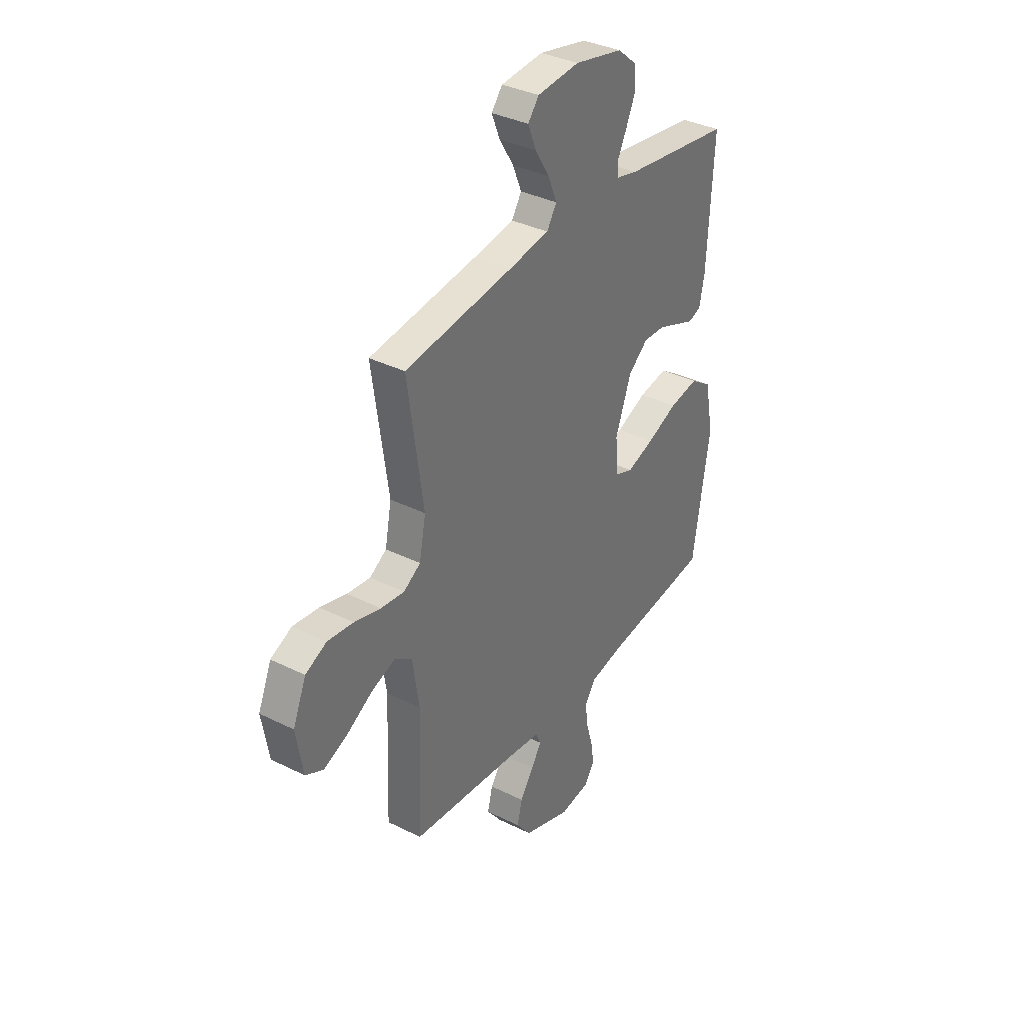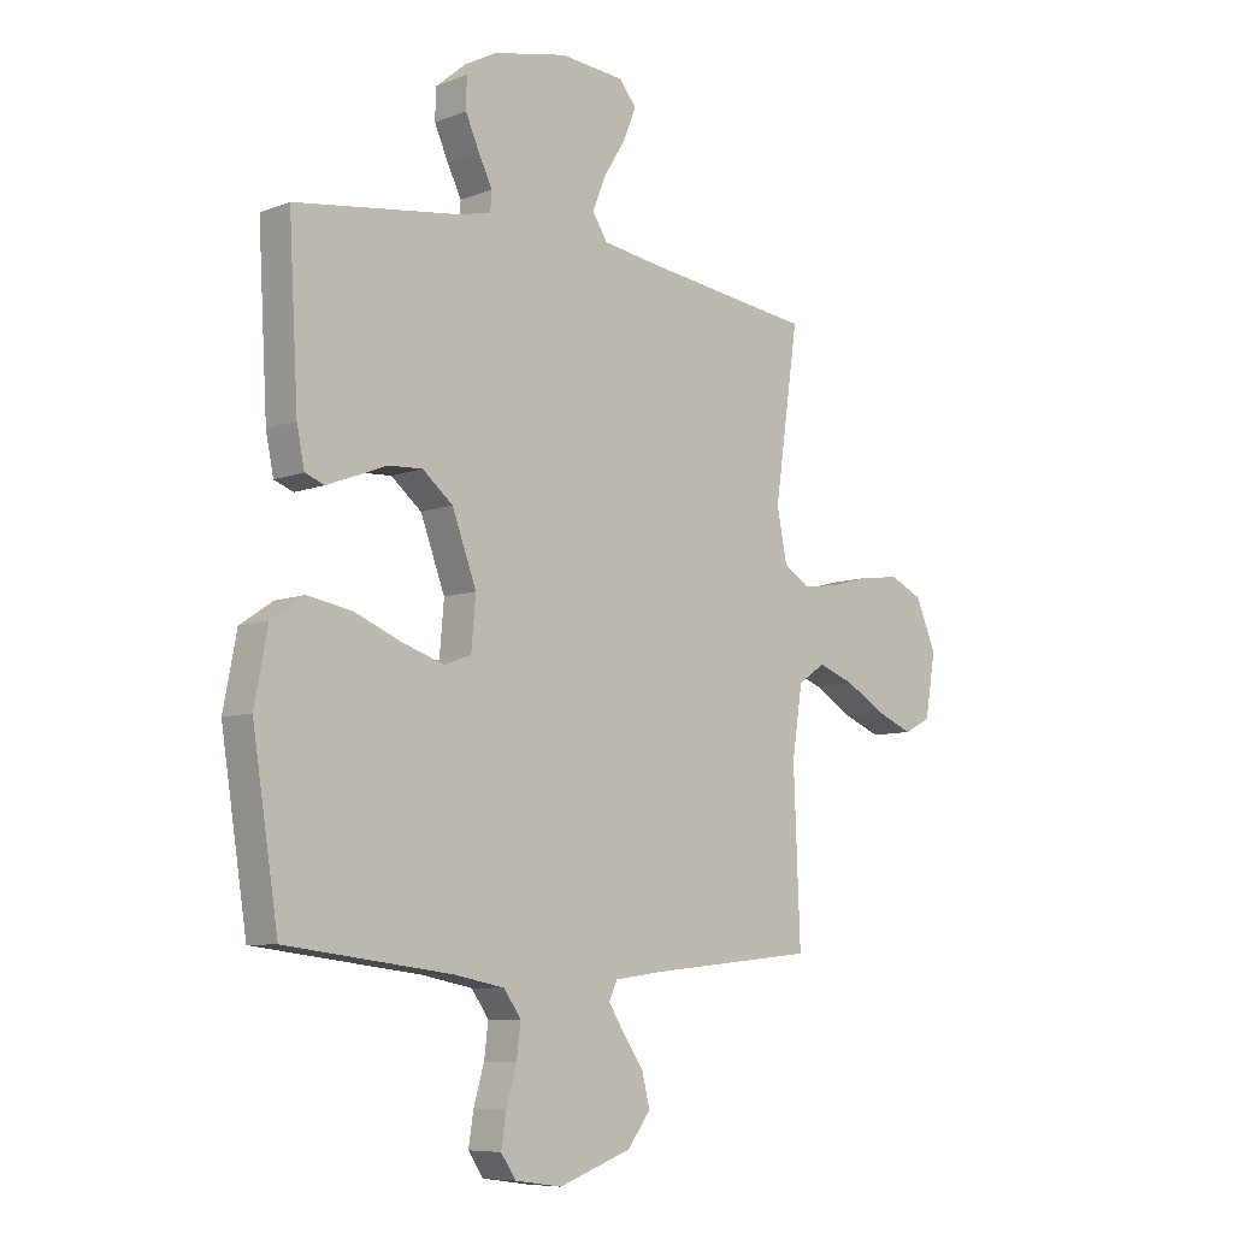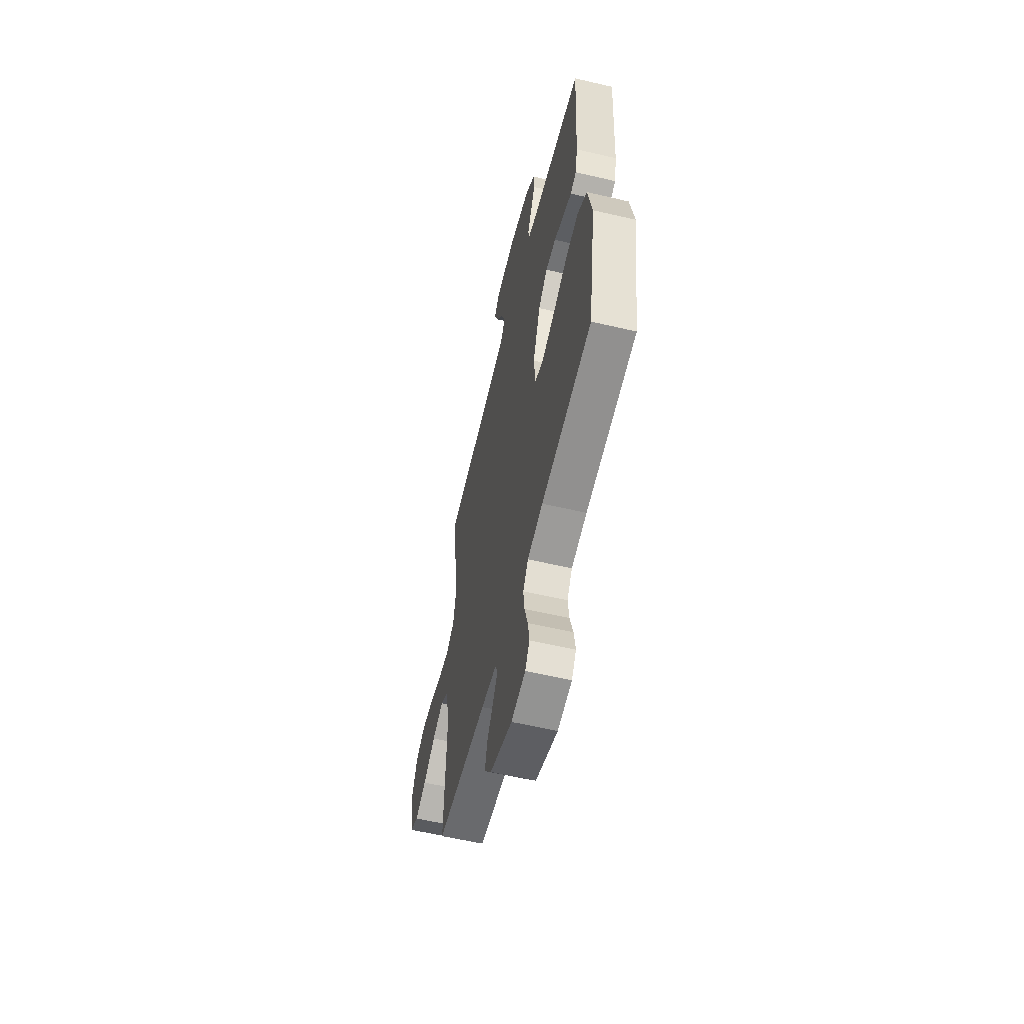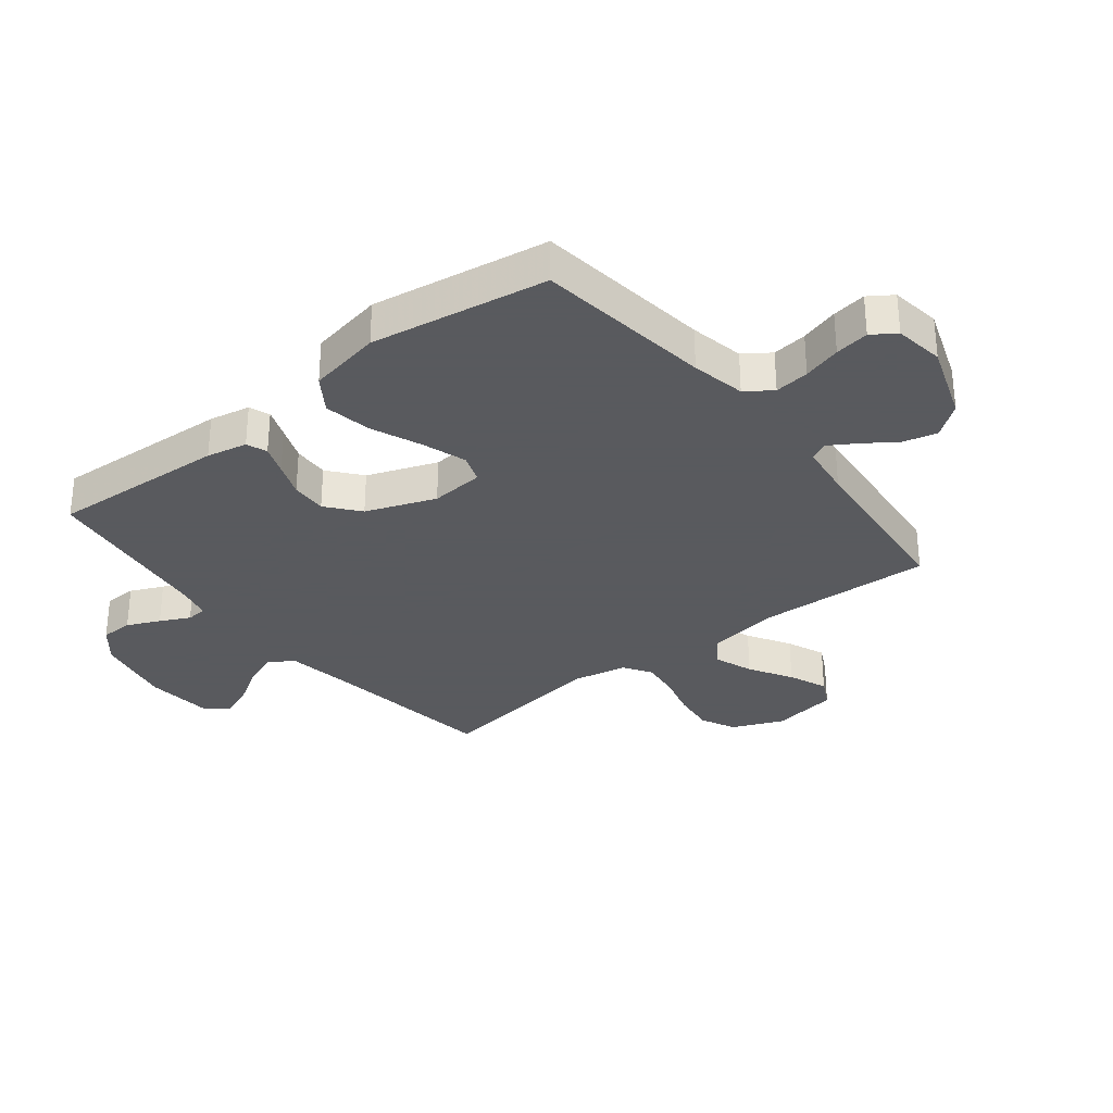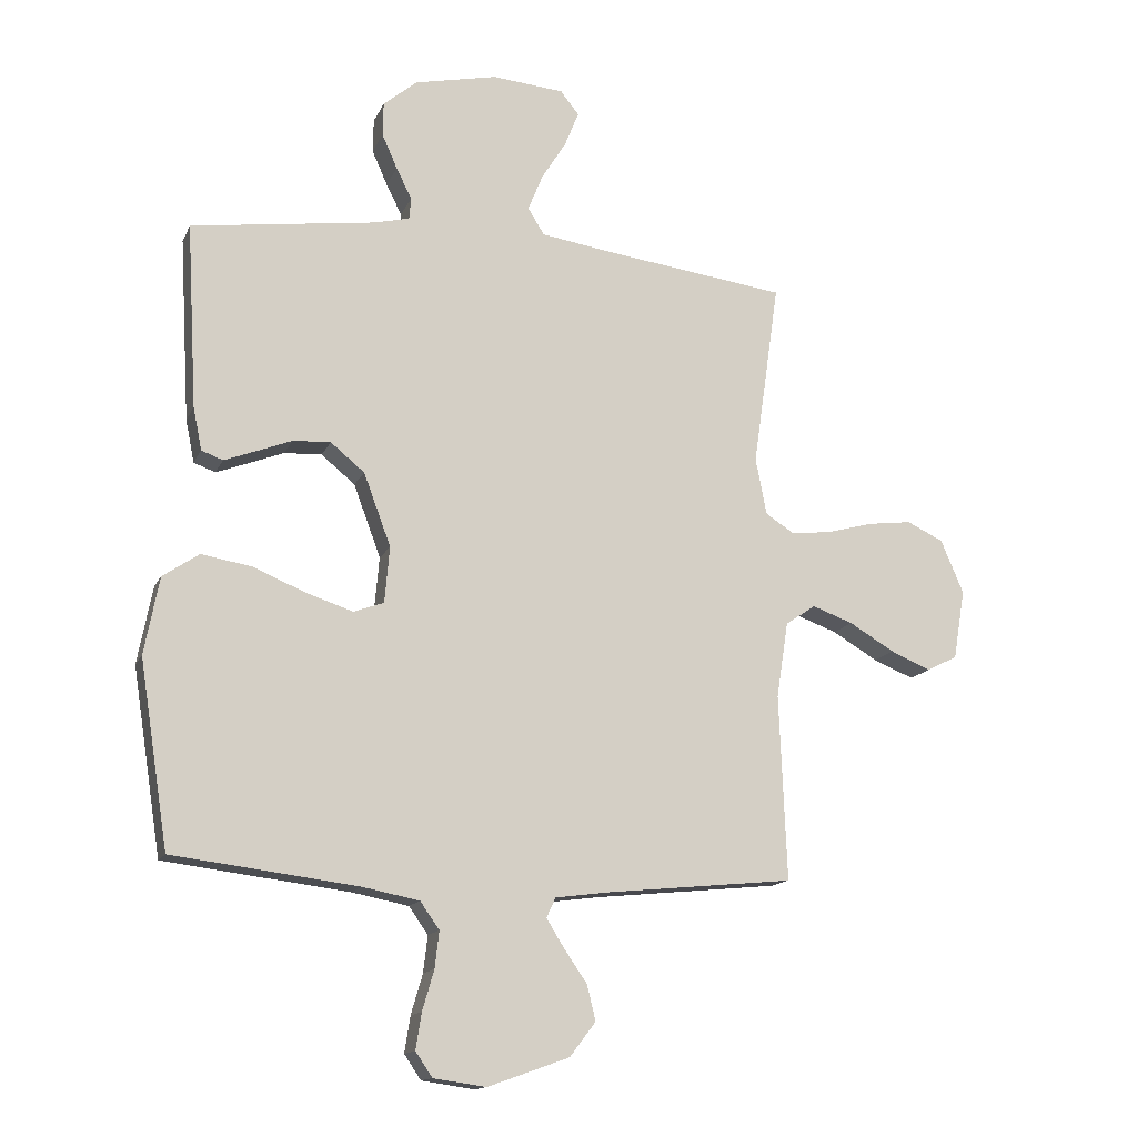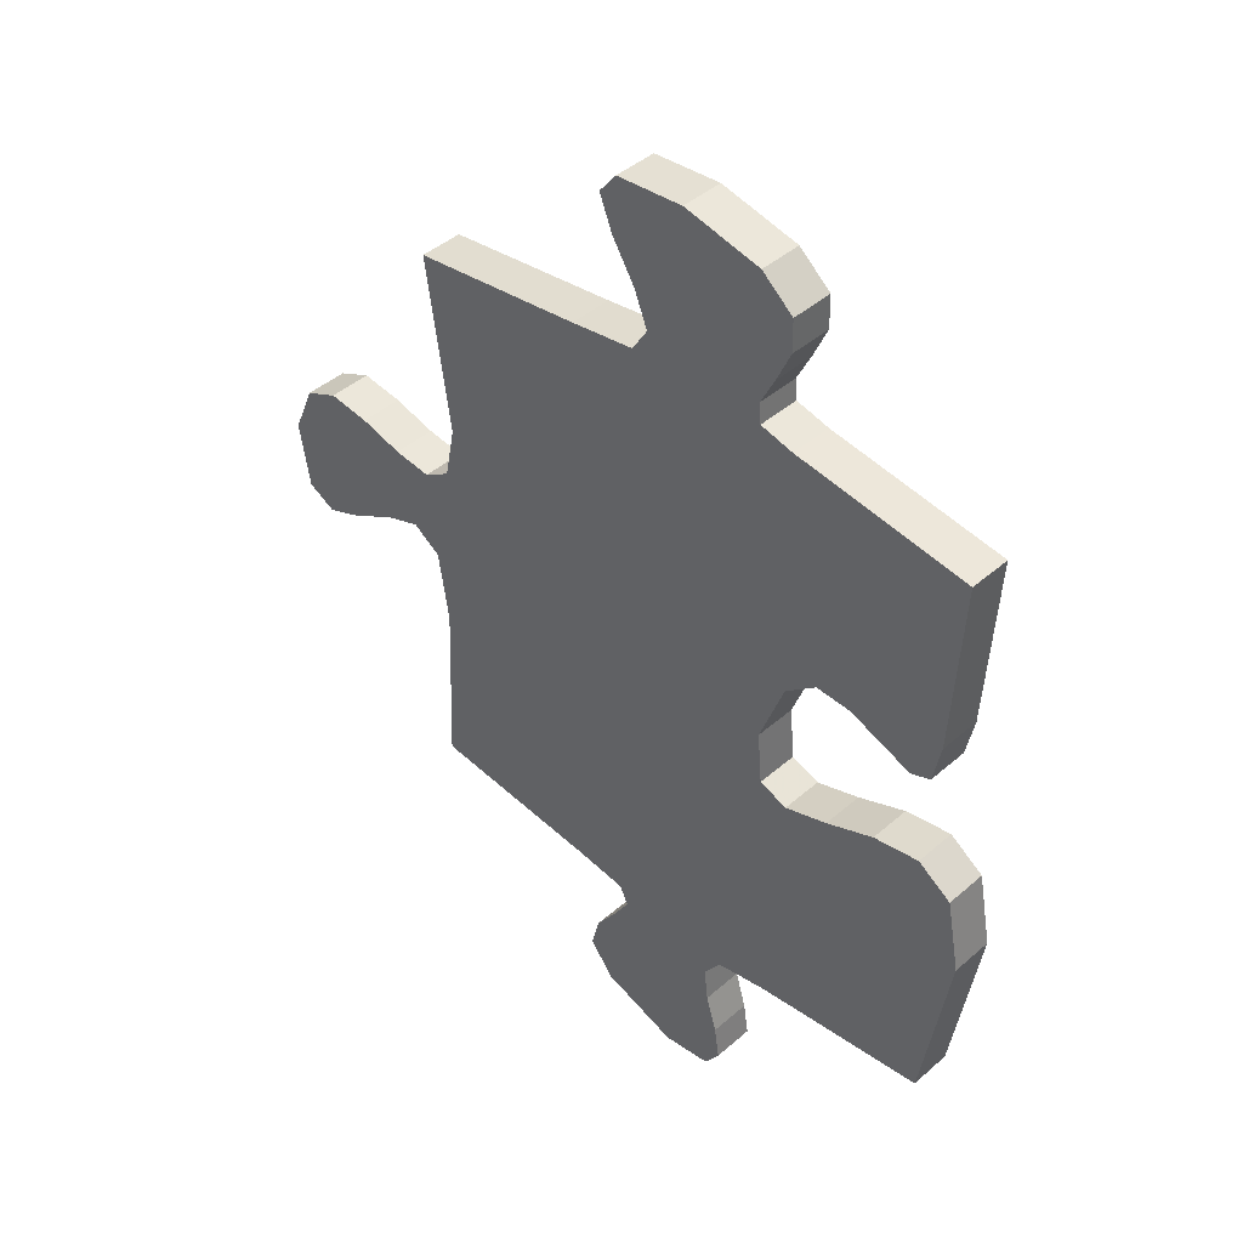
<metadata>
{"format":"obj","ext":"obj","renderer":"f3d","projection":"perspective","resolution":1024,"background":"white","views":[{"elev":35.9,"azim":-56.8,"up":"+Z"},{"elev":-7.9,"azim":136.7,"up":"+Z"},{"elev":-58.7,"azim":76.4,"up":"+Z"},{"elev":-31.2,"azim":128.4,"up":"+Y"},{"elev":-14.3,"azim":162.4,"up":"+Z"},{"elev":43.3,"azim":44.2,"up":"+Z"}]}
</metadata>
<code>
v -0.5 0.07 0.5
v -0.2 0.07 0.539
v -0.087 0.07 0.556
v -0.06 0.07 0.599
v -0.084 0.07 0.658
v -0.124 0.07 0.722
v -0.147 0.07 0.779
v -0.117 0.07 0.817
v 0 0.07 0.827
v 0.134 0.07 0.798
v 0.189 0.07 0.752
v 0.19 0.07 0.697
v 0.165 0.07 0.641
v 0.14 0.07 0.591
v 0.143 0.07 0.556
v 0.2 0.07 0.542
v 0.5 0.07 0.5
v 0.483 0.07 0.2
v 0.469 0.07 0.131
v 0.434 0.07 0.118
v 0.384 0.07 0.137
v 0.325 0.07 0.16
v 0.264 0.07 0.163
v 0.209 0.07 0.118
v 0.165 0.07 0
v 0.173 0.07 -0.091
v 0.222 0.07 -0.109
v 0.298 0.07 -0.084
v 0.383 0.07 -0.049
v 0.464 0.07 -0.035
v 0.523 0.07 -0.075
v 0.547 0.07 -0.2
v 0.5 0.07 -0.5
v 0.2 0.07 -0.537
v 0.108 0.07 -0.555
v 0.077 0.07 -0.599
v 0.084 0.07 -0.658
v 0.103 0.07 -0.723
v 0.112 0.07 -0.781
v 0.085 0.07 -0.821
v 0 0.07 -0.833
v -0.132 0.07 -0.786
v -0.174 0.07 -0.731
v -0.16 0.07 -0.674
v -0.122 0.07 -0.619
v -0.094 0.07 -0.574
v -0.109 0.07 -0.542
v -0.2 0.07 -0.53
v -0.5 0.07 -0.5
v -0.488 0.07 -0.2
v -0.507 0.07 -0.077
v -0.556 0.07 -0.044
v -0.622 0.07 -0.068
v -0.695 0.07 -0.111
v -0.761 0.07 -0.138
v -0.81 0.07 -0.113
v -0.829 0.07 0
v -0.792 0.07 0.087
v -0.733 0.07 0.115
v -0.661 0.07 0.106
v -0.587 0.07 0.086
v -0.522 0.07 0.078
v -0.475 0.07 0.108
v -0.457 0.07 0.2
v -0.5 0 0.5
v -0.2 0 0.539
v -0.087 0 0.556
v -0.06 0 0.599
v -0.084 0 0.658
v -0.124 0 0.722
v -0.147 0 0.779
v -0.117 0 0.817
v 0 0 0.827
v 0.134 0 0.798
v 0.189 0 0.752
v 0.19 0 0.697
v 0.165 0 0.641
v 0.14 0 0.591
v 0.143 0 0.556
v 0.2 0 0.542
v 0.5 0 0.5
v 0.483 0 0.2
v 0.469 0 0.131
v 0.434 0 0.118
v 0.384 0 0.137
v 0.325 0 0.16
v 0.264 0 0.163
v 0.209 0 0.118
v 0.165 0 0
v 0.173 0 -0.091
v 0.222 0 -0.109
v 0.298 0 -0.084
v 0.383 0 -0.049
v 0.464 0 -0.035
v 0.523 0 -0.075
v 0.547 0 -0.2
v 0.5 0 -0.5
v 0.2 0 -0.537
v 0.108 0 -0.555
v 0.077 0 -0.599
v 0.084 0 -0.658
v 0.103 0 -0.723
v 0.112 0 -0.781
v 0.085 0 -0.821
v 0 0 -0.833
v -0.132 0 -0.786
v -0.174 0 -0.731
v -0.16 0 -0.674
v -0.122 0 -0.619
v -0.094 0 -0.574
v -0.109 0 -0.542
v -0.2 0 -0.53
v -0.5 0 -0.5
v -0.488 0 -0.2
v -0.507 0 -0.077
v -0.556 0 -0.044
v -0.622 0 -0.068
v -0.695 0 -0.111
v -0.761 0 -0.138
v -0.81 0 -0.113
v -0.829 0 0
v -0.792 0 0.087
v -0.733 0 0.115
v -0.661 0 0.106
v -0.587 0 0.086
v -0.522 0 0.078
v -0.475 0 0.108
v -0.457 0 0.2
f 58 59 60 61
f 58 61 62
f 57 58 62
f 56 57 62
f 53 54 55 56
f 52 53 56 62
f 51 52 62 63
f 48 49 50
f 47 48 50 51
f 42 43 44 45
f 42 45 46
f 41 42 46
f 40 41 46
f 37 38 39 40
f 36 37 40 46
f 35 36 46 47
f 31 32 33 34
f 28 29 30 31
f 27 28 31 34
f 26 27 34 35
f 19 20 21 22
f 17 18 19 22
f 16 17 22 23
f 15 16 23 24
f 11 12 13 14
f 9 10 11 14
f 9 14 15
f 5 6 7 8
f 4 5 8 9
f 64 1 2
f 64 2 3
f 63 64 3
f 51 63 3
f 47 51 3
f 25 26 35 47
f 25 47 3 4
f 15 24 25
f 4 9 15 25
f 125 124 123 122
f 126 125 122
f 126 122 121
f 126 121 120
f 120 119 118 117
f 126 120 117 116
f 127 126 116 115
f 114 113 112
f 115 114 112 111
f 109 108 107 106
f 110 109 106
f 110 106 105
f 110 105 104
f 104 103 102 101
f 110 104 101 100
f 111 110 100 99
f 98 97 96 95
f 95 94 93 92
f 98 95 92 91
f 99 98 91 90
f 86 85 84 83
f 86 83 82 81
f 87 86 81 80
f 88 87 80 79
f 78 77 76 75
f 78 75 74 73
f 79 78 73
f 72 71 70 69
f 73 72 69 68
f 66 65 128
f 67 66 128
f 67 128 127
f 67 127 115
f 67 115 111
f 111 99 90 89
f 68 67 111 89
f 89 88 79
f 89 79 73 68
f 1 65 66 2
f 2 66 67 3
f 3 67 68 4
f 4 68 69 5
f 5 69 70 6
f 6 70 71 7
f 7 71 72 8
f 8 72 73 9
f 9 73 74 10
f 10 74 75 11
f 11 75 76 12
f 12 76 77 13
f 13 77 78 14
f 14 78 79 15
f 15 79 80 16
f 16 80 81 17
f 17 81 82 18
f 18 82 83 19
f 19 83 84 20
f 20 84 85 21
f 21 85 86 22
f 22 86 87 23
f 23 87 88 24
f 24 88 89 25
f 25 89 90 26
f 26 90 91 27
f 27 91 92 28
f 28 92 93 29
f 29 93 94 30
f 30 94 95 31
f 31 95 96 32
f 32 96 97 33
f 33 97 98 34
f 34 98 99 35
f 35 99 100 36
f 36 100 101 37
f 37 101 102 38
f 38 102 103 39
f 39 103 104 40
f 40 104 105 41
f 41 105 106 42
f 42 106 107 43
f 43 107 108 44
f 44 108 109 45
f 45 109 110 46
f 46 110 111 47
f 47 111 112 48
f 48 112 113 49
f 49 113 114 50
f 50 114 115 51
f 51 115 116 52
f 52 116 117 53
f 53 117 118 54
f 54 118 119 55
f 55 119 120 56
f 56 120 121 57
f 57 121 122 58
f 58 122 123 59
f 59 123 124 60
f 60 124 125 61
f 61 125 126 62
f 62 126 127 63
f 63 127 128 64
f 64 128 65 1

</code>
